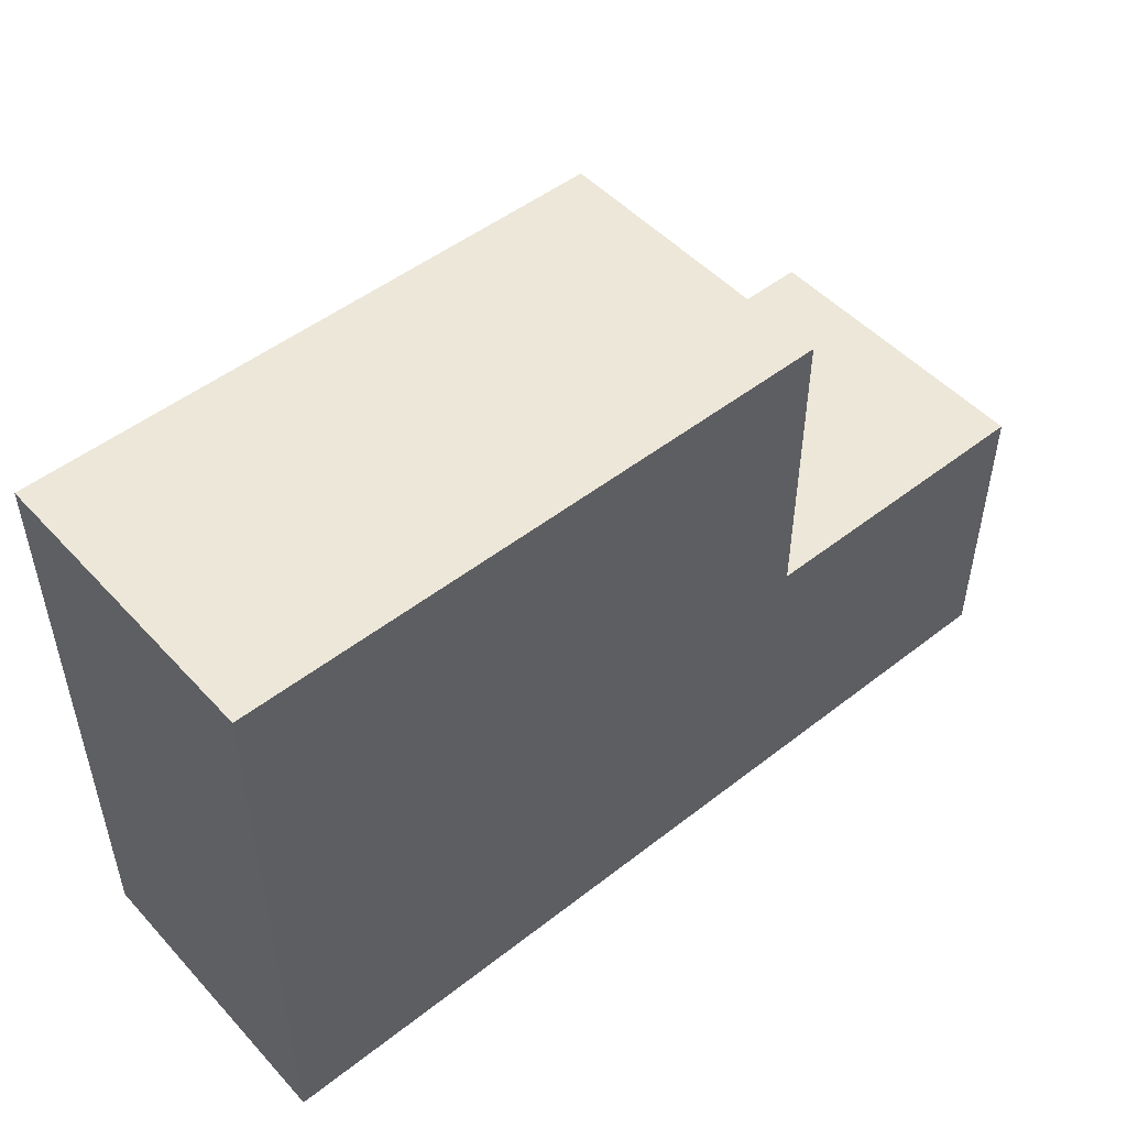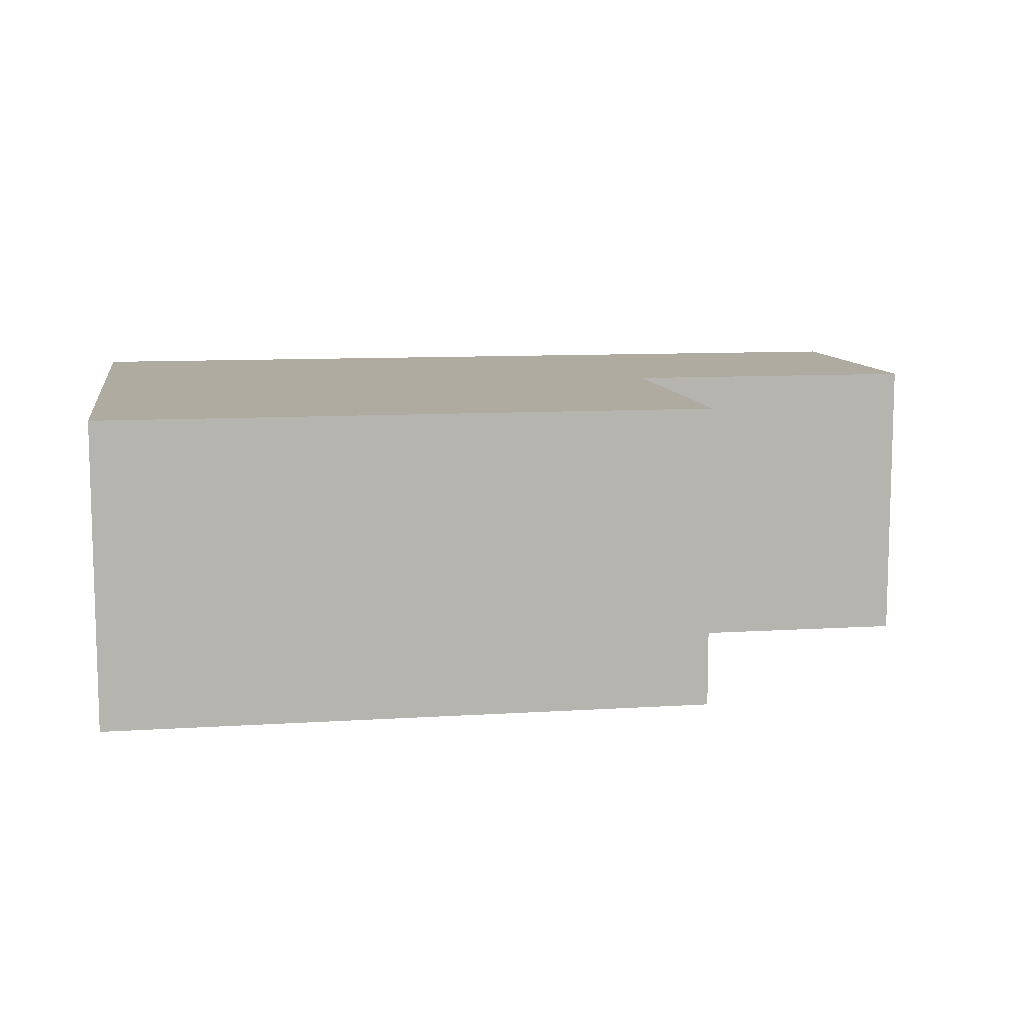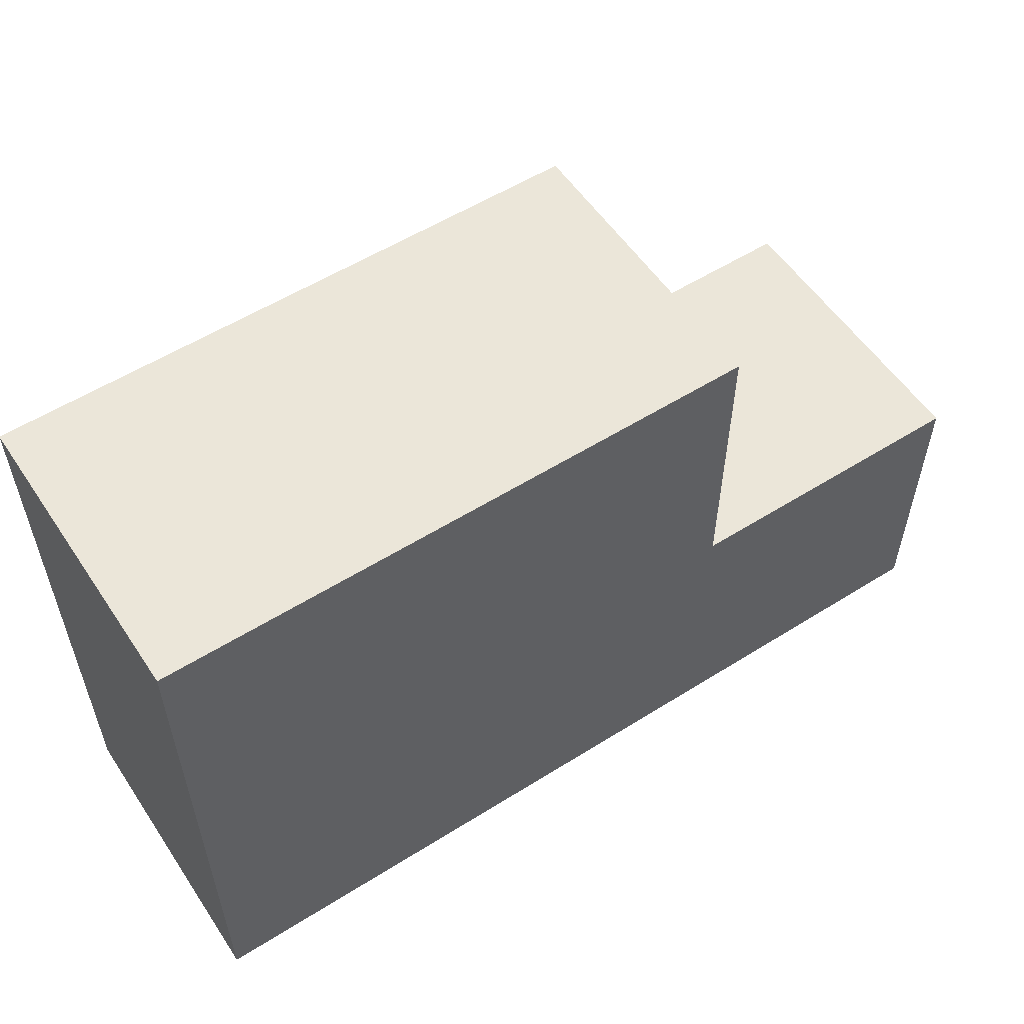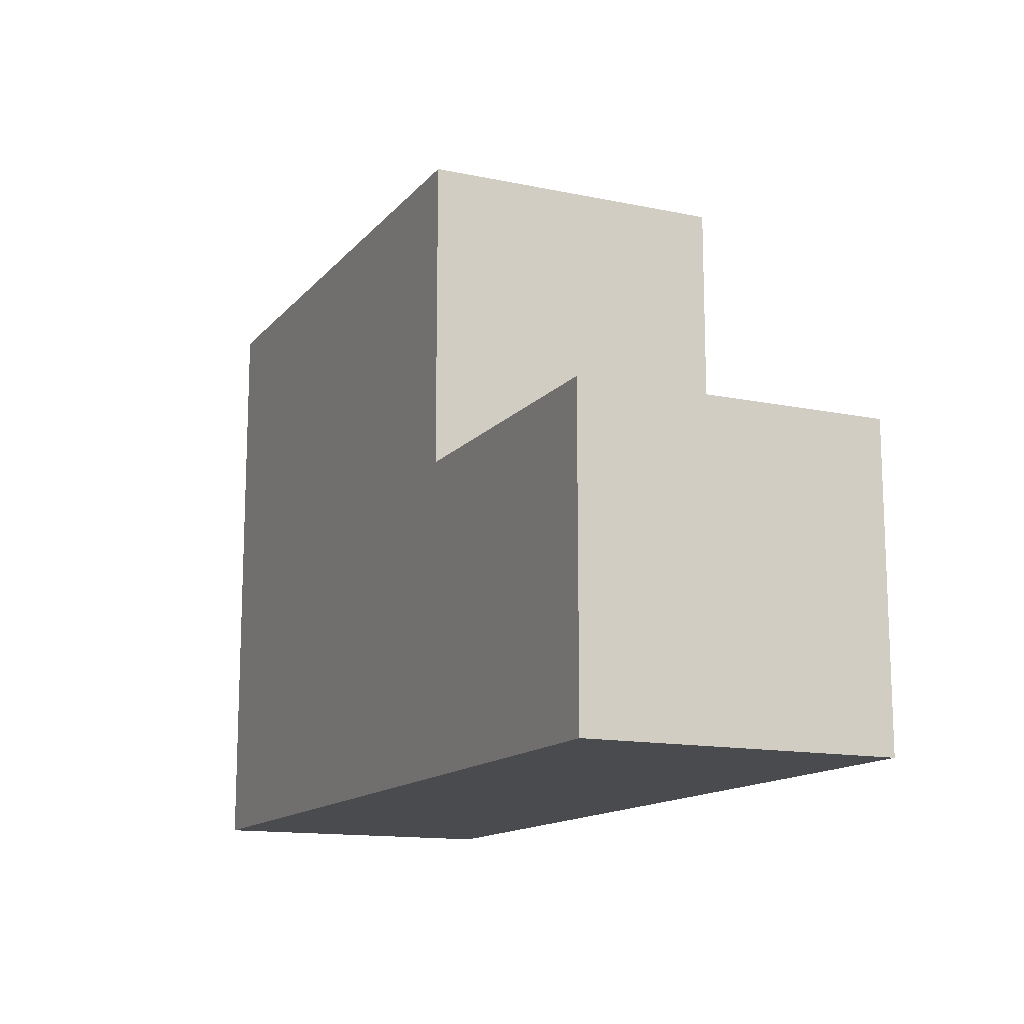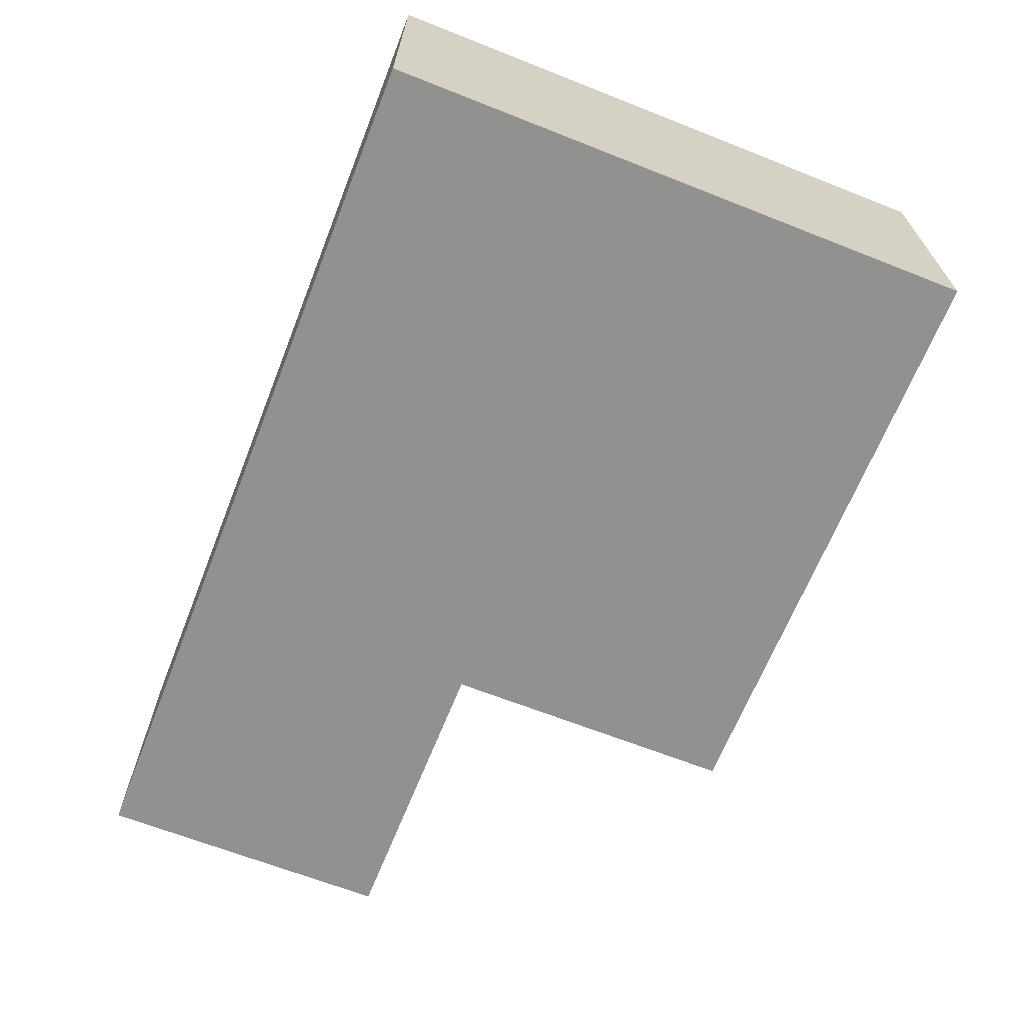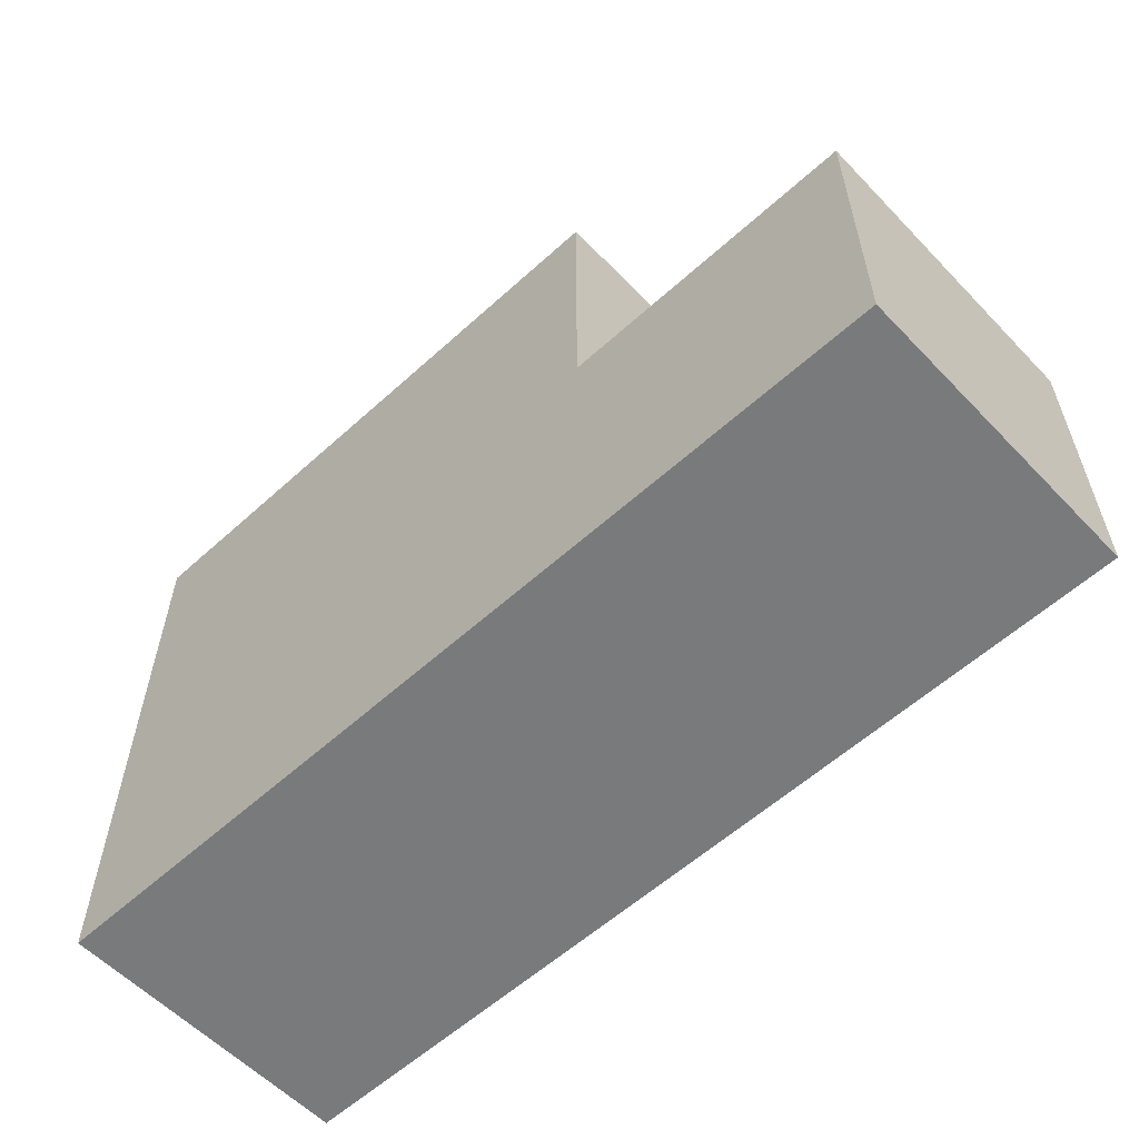
<metadata>
{"format":"obj","ext":"obj","renderer":"f3d","projection":"perspective","resolution":1024,"background":"white","views":[{"elev":49.8,"azim":139.3,"up":"+Y"},{"elev":9.8,"azim":170.6,"up":"+Z"},{"elev":55.8,"azim":146.6,"up":"+Y"},{"elev":-13.8,"azim":-114.9,"up":"+Y"},{"elev":-66.0,"azim":68.4,"up":"+Z"},{"elev":-58.0,"azim":-136.8,"up":"+Y"}]}
</metadata>
<code>
o FireFrame1
v -2.4 0.3 3.2
v -2.4 0.3 3.3
v -2.4 0.4 3.2
v -2.4 0.4 3.3
v -2.4 0.5 3.2
v -2.4 0.5 3.3
v -2.6 0.4 3.2
v -2.6 0.4 3.3
v -2.6 0.5 3.2
v -2.6 0.5 3.3
v -2.7 0.3 3.2
v -2.7 0.3 3.3
v -2.7 0.4 3.2
v -2.7 0.4 3.3
v -2.4 0.3 3.2
v -2.4 0.4 3.2
v -2.4 0.5 3.2
v -2.5 0.3 3.2
v -2.5 0.4 3.2
v -2.6 0.3 3.2
v -2.6 0.4 3.2
v -2.6 0.5 3.2
v -2.7 0.3 3.2
v -2.7 0.4 3.2
v -2.4 0.3 3.3
v -2.4 0.4 3.3
v -2.4 0.5 3.3
v -2.5 0.3 3.3
v -2.5 0.4 3.3
v -2.6 0.3 3.3
v -2.6 0.4 3.3
v -2.6 0.5 3.3
v -2.7 0.3 3.3
v -2.7 0.4 3.3
v -2.4 0.3 3.2
v -2.5 0.3 3.2
v -2.6 0.3 3.2
v -2.7 0.3 3.2
v -2.4 0.3 3.3
v -2.5 0.3 3.3
v -2.6 0.3 3.3
v -2.7 0.3 3.3
v -2.6 0.4 3.2
v -2.7 0.4 3.2
v -2.6 0.4 3.3
v -2.7 0.4 3.3
v -2.4 0.5 3.2
v -2.6 0.5 3.2
v -2.4 0.5 3.3
v -2.6 0.5 3.3
f 3 2 1
f 4 2 3
f 5 4 3
f 6 4 5
f 7 8 9
f 9 8 10
f 11 12 13
f 13 12 14
f 18 16 15
f 19 17 16
f 19 16 18
f 20 19 18
f 21 17 19
f 21 19 20
f 22 17 21
f 23 21 20
f 24 21 23
f 25 26 28
f 26 27 29
f 28 26 29
f 28 29 30
f 29 27 31
f 30 29 31
f 31 27 32
f 30 31 33
f 33 31 34
f 39 36 35
f 40 37 36
f 40 36 39
f 41 38 37
f 41 37 40
f 42 38 41
f 43 44 45
f 45 44 46
f 47 48 49
f 49 48 50

</code>
